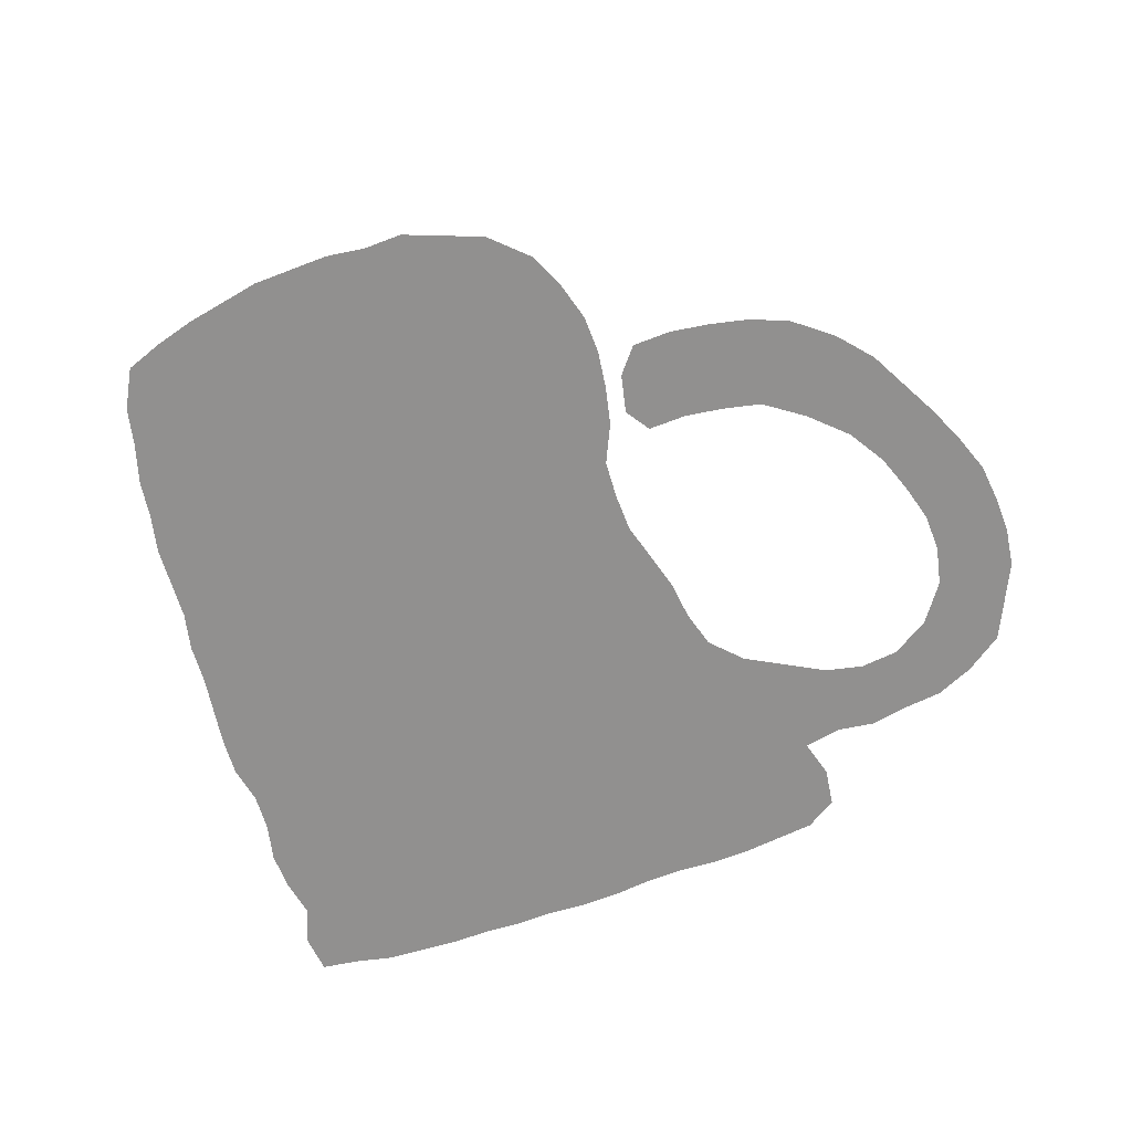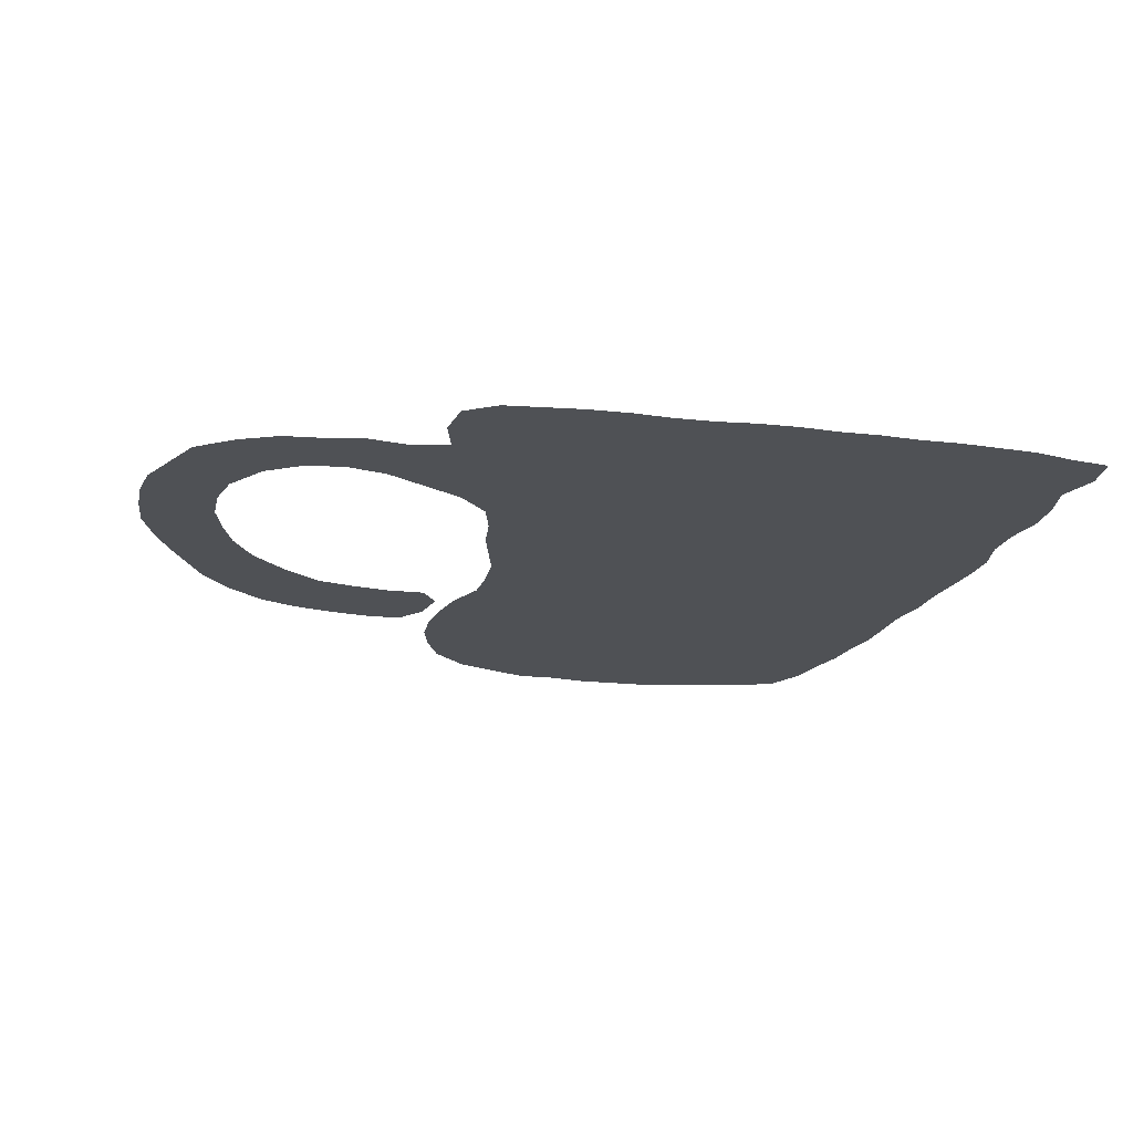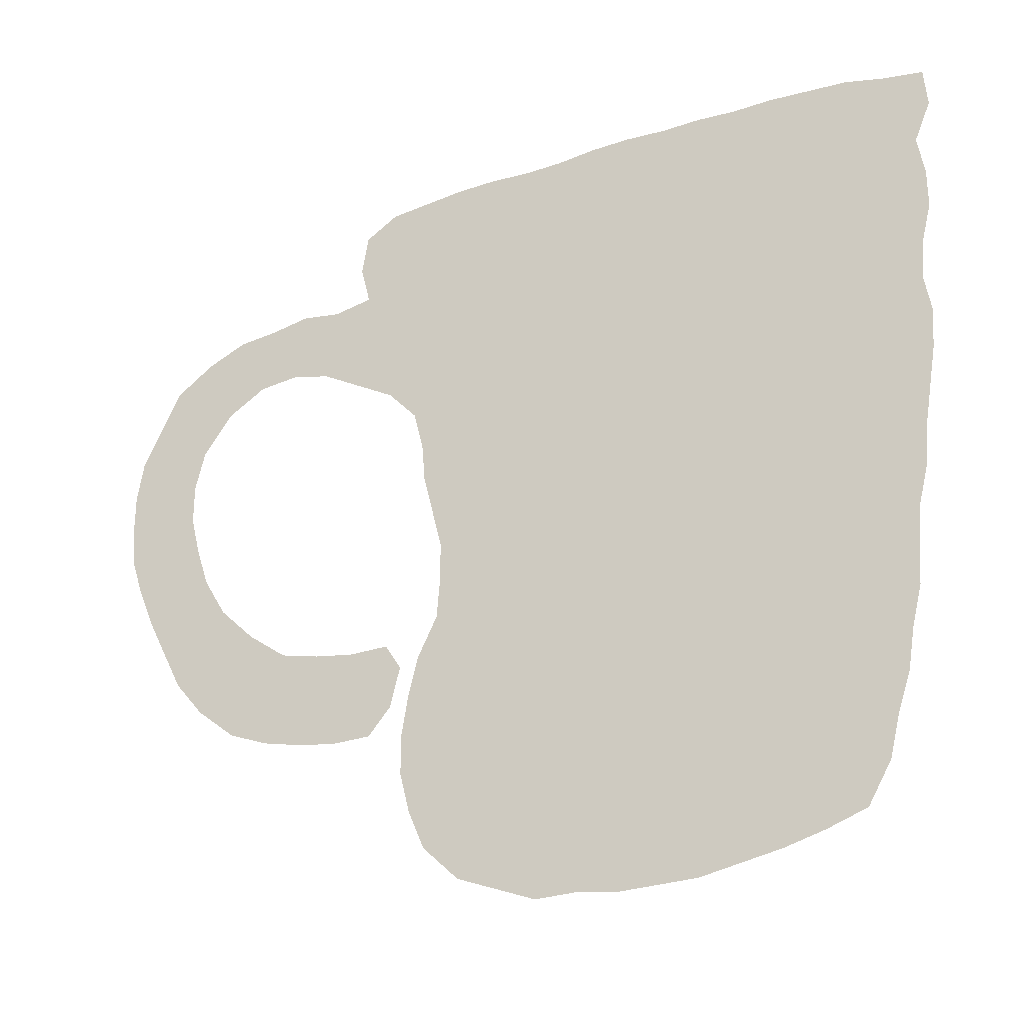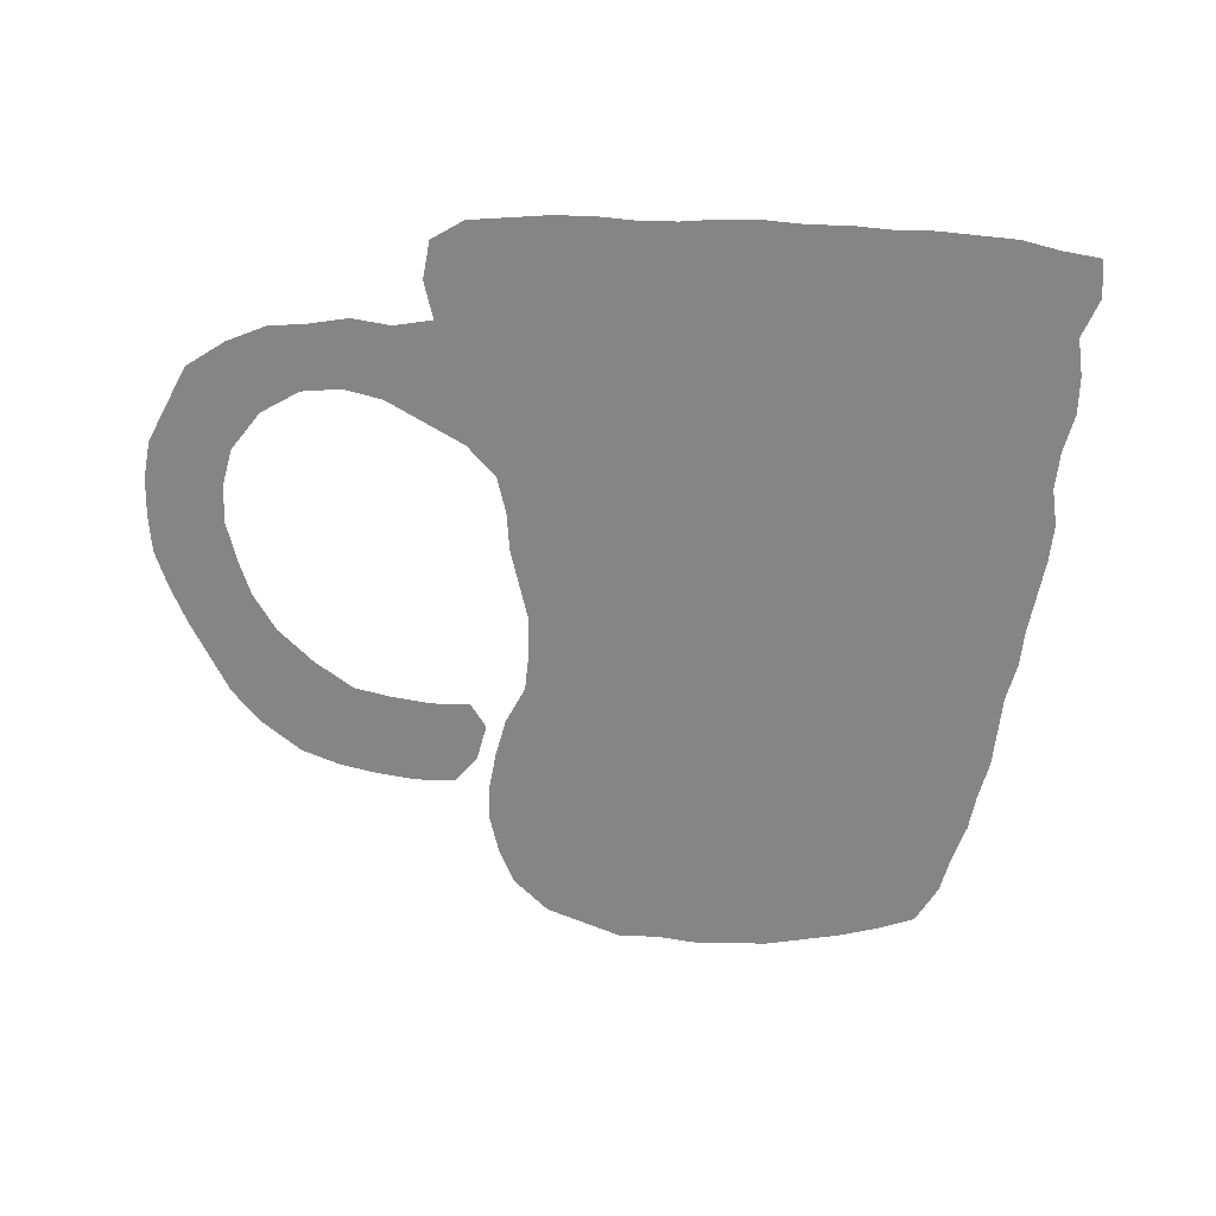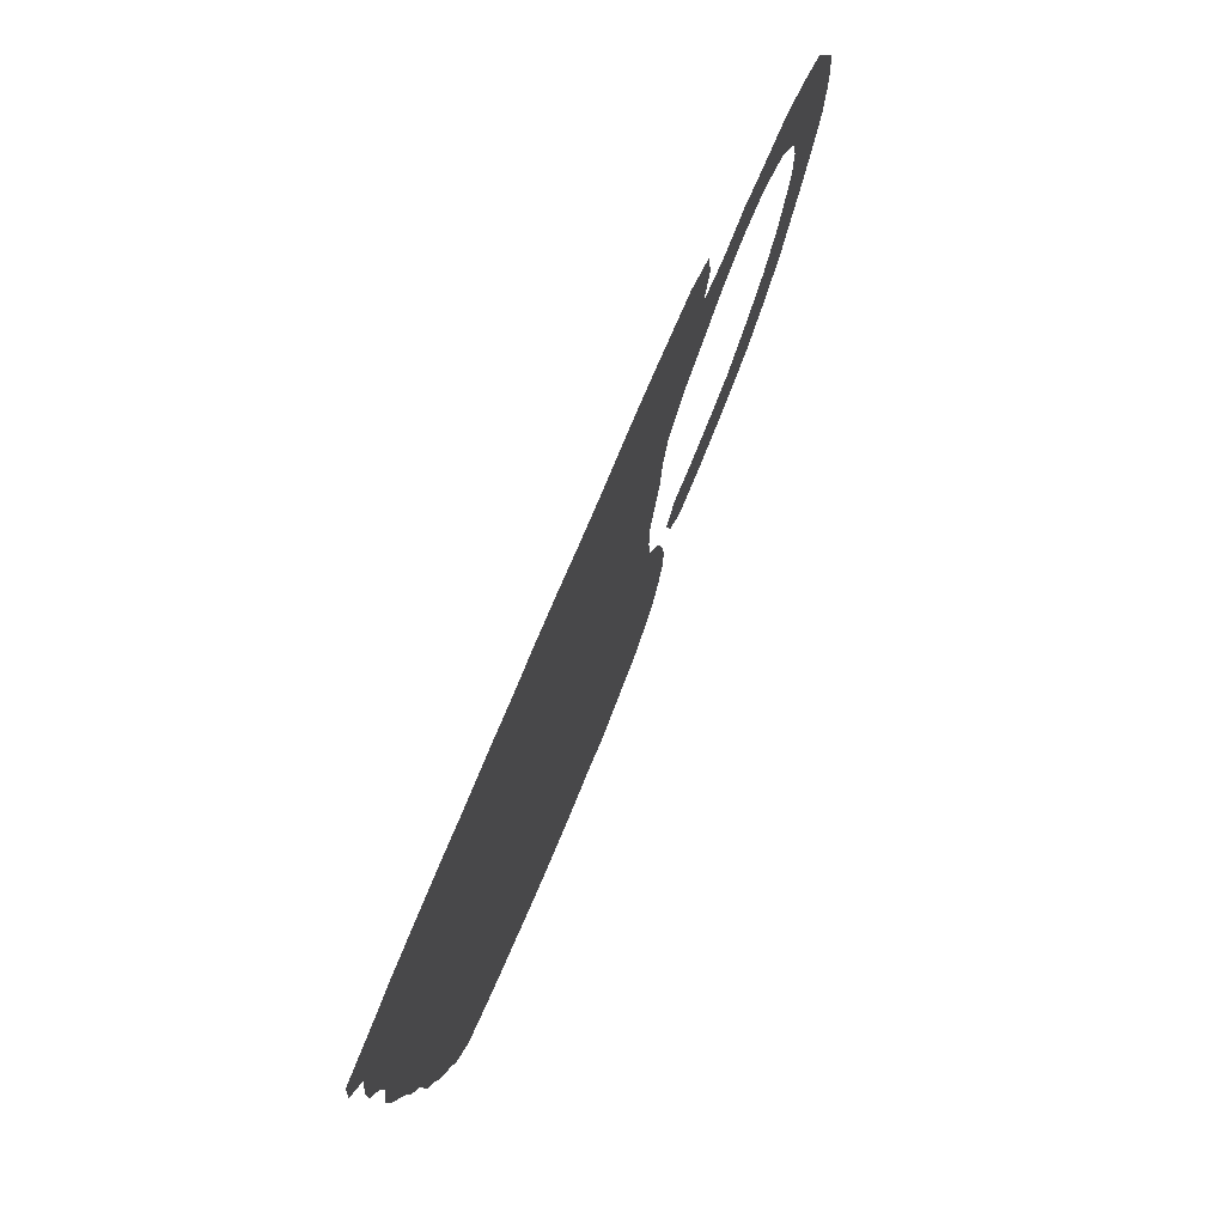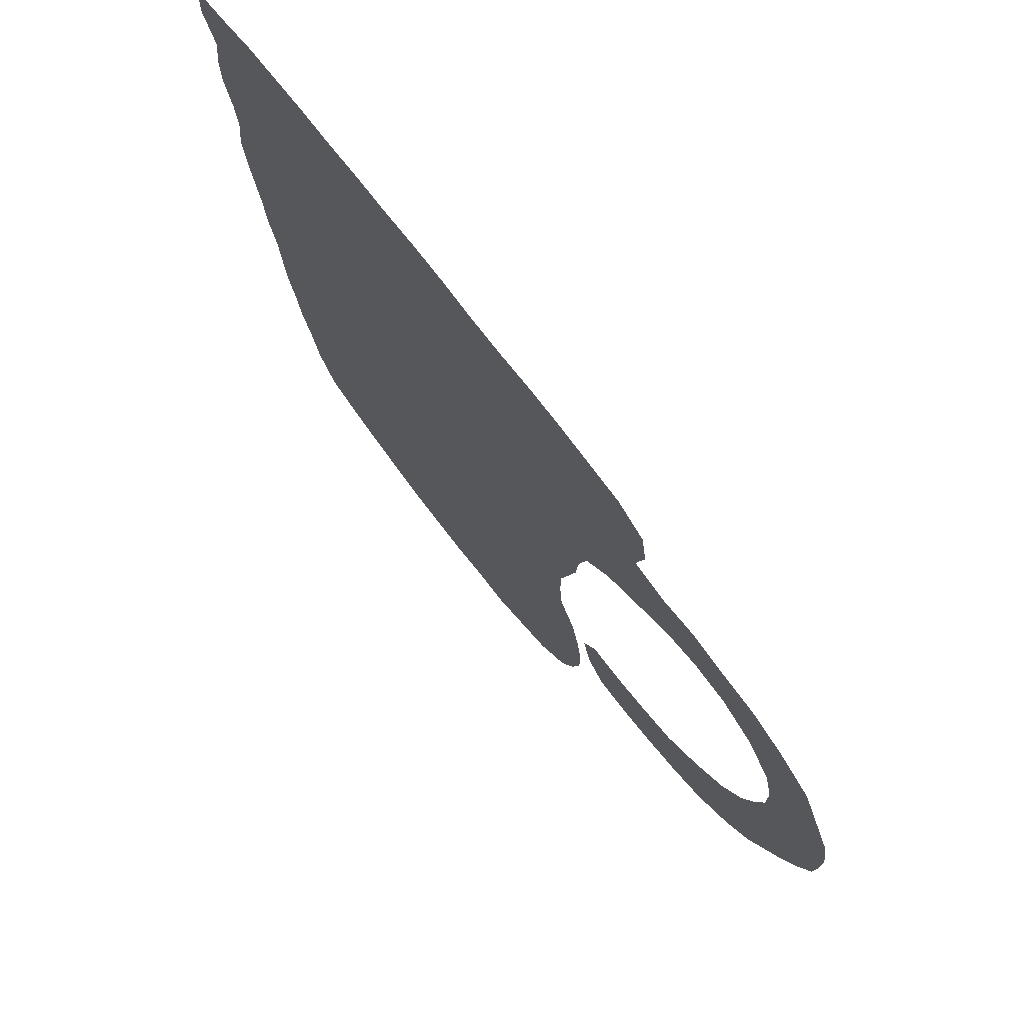
<metadata>
{"format":"obj","ext":"obj","renderer":"f3d","projection":"perspective","resolution":1024,"background":"white","views":[{"elev":-65.7,"azim":21.2,"up":"+Z"},{"elev":-20.0,"azim":168.5,"up":"+Z"},{"elev":-29.2,"azim":-152.9,"up":"+Y"},{"elev":-61.9,"azim":178.6,"up":"+Z"},{"elev":76.0,"azim":-67.2,"up":"+Y"},{"elev":73.2,"azim":52.7,"up":"+Y"}]}
</metadata>
<code>
v 0.02174 0.5181 0
v 0.01812 0.5616 0
v 0.02536 0.6051 0
v 0.02174 0.6485 0
v 0.01087 0.692 0
v 0.01087 0.7355 0
v 0.01812 0.779 0
v 0 0.8225 0
v 0.003623 0.8659 0
v 0.0471 0.8732 0
v 0.09058 0.8841 0
v 0.1341 0.8877 0
v 0.1775 0.8913 0
v 0.221 0.8913 0
v 0.2645 0.8949 0
v 0.308 0.8949 0
v 0.3514 0.8985 0
v 0.3949 0.8985 0
v 0.4384 0.8949 0
v 0.4819 0.8949 0
v 0.5254 0.8985 0
v 0.5688 0.8985 0
v 0.6123 0.8949 0
v 0.6558 0.8913 0
v 0.692 0.8696 0
v 0.6993 0.8261 0
v 0.6884 0.7826 0
v 0.7319 0.7754 0
v 0.7754 0.7826 0
v 0.8188 0.7754 0
v 0.8623 0.7717 0
v 0.9058 0.7536 0
v 0.9493 0.7246 0
v 0.971 0.6812 0
v 0.9928 0.6377 0
v 1 0.5942 0
v 1 0.5507 0
v 0.9964 0.5072 0
v 0.9819 0.4638 0
v 0.9638 0.4203 0
v 0.942 0.3768 0
v 0.9203 0.3333 0
v 0.8877 0.2935 0
v 0.8442 0.2572 0
v 0.8007 0.2391 0
v 0.7572 0.2283 0
v 0.7138 0.221 0
v 0.6703 0.221 0
v 0.6449 0.25 0
v 0.6341 0.2935 0
v 0.6522 0.3225 0
v 0.6956 0.3225 0
v 0.7391 0.3297 0
v 0.7826 0.3406 0
v 0.8261 0.3732 0
v 0.8659 0.413 0
v 0.8913 0.4565 0
v 0.9058 0.5 0
v 0.9167 0.5435 0
v 0.9167 0.587 0
v 0.9058 0.6304 0
v 0.8732 0.6739 0
v 0.8297 0.6993 0
v 0.7862 0.7029 0
v 0.7428 0.692 0
v 0.6993 0.6667 0
v 0.6558 0.6413 0
v 0.6232 0.6051 0
v 0.6123 0.5616 0
v 0.6087 0.5181 0
v 0.5978 0.4746 0
v 0.587 0.4312 0
v 0.587 0.3877 0
v 0.5906 0.3442 0
v 0.6123 0.3007 0
v 0.6232 0.2572 0
v 0.6304 0.2138 0
v 0.6304 0.1703 0
v 0.6196 0.1268 0
v 0.6015 0.08333 0
v 0.5616 0.04348 0
v 0.5181 0.02536 0
v 0.4746 0.007246 0
v 0.4312 0.007246 0
v 0.3877 0 0
v 0.3442 0 0
v 0.3007 0 0
v 0.2572 0.007246 0
v 0.2138 0.01449 0
v 0.1703 0.02536 0
v 0.1268 0.03986 0
v 0.1014 0.08333 0
v 0.09058 0.1268 0
v 0.07609 0.1703 0
v 0.06884 0.2138 0
v 0.05797 0.2572 0
v 0.05435 0.3007 0
v 0.05072 0.3442 0
v 0.03986 0.3877 0
v 0.03623 0.4312 0
v 0.02899 0.4746 0
v 0.02174 0.5181 0
f 8 10 9
f 7 10 8
f 7 11 10
f 90 92 91
f 90 93 92
f 89 93 90
f 88 93 89
f 72 101 100
f 4 13 5
f 41 57 56
f 41 56 42
f 42 55 43
f 42 56 55
f 82 84 83
f 45 53 46
f 78 82 79
f 3 15 4
f 3 16 15
f 7 12 11
f 7 13 12
f 6 13 7
f 5 13 6
f 43 54 44
f 43 55 54
f 45 54 53
f 44 54 45
f 34 61 35
f 22 27 23
f 21 27 22
f 74 86 85
f 74 85 84
f 1 3 2
f 72 100 98
f 98 100 99
f 4 14 13
f 4 15 14
f 16 69 17
f 3 69 16
f 71 101 72
f 1 101 71
f 1 71 3
f 3 71 69
f 69 71 70
f 38 58 39
f 39 58 57
f 30 63 31
f 31 63 32
f 24 26 25
f 23 26 24
f 23 27 26
f 72 98 73
f 73 97 74
f 73 98 97
f 74 95 86
f 87 95 88
f 86 95 87
f 77 82 78
f 77 84 82
f 50 52 51
f 46 53 47
f 47 53 52
f 40 57 41
f 39 57 40
f 20 68 21
f 19 68 20
f 18 68 19
f 17 68 18
f 17 69 68
f 36 60 37
f 35 60 36
f 35 61 60
f 32 63 62
f 32 62 33
f 33 62 34
f 34 62 61
f 27 66 65
f 29 64 30
f 30 64 63
f 27 65 28
f 28 64 29
f 28 65 64
f 74 97 96
f 74 96 95
f 88 94 93
f 88 95 94
f 76 84 77
f 74 76 75
f 74 84 76
f 49 52 50
f 47 52 49
f 47 49 48
f 27 67 66
f 21 67 27
f 21 68 67
f 37 60 59
f 37 59 38
f 38 59 58
f 79 82 81
f 79 81 80

</code>
